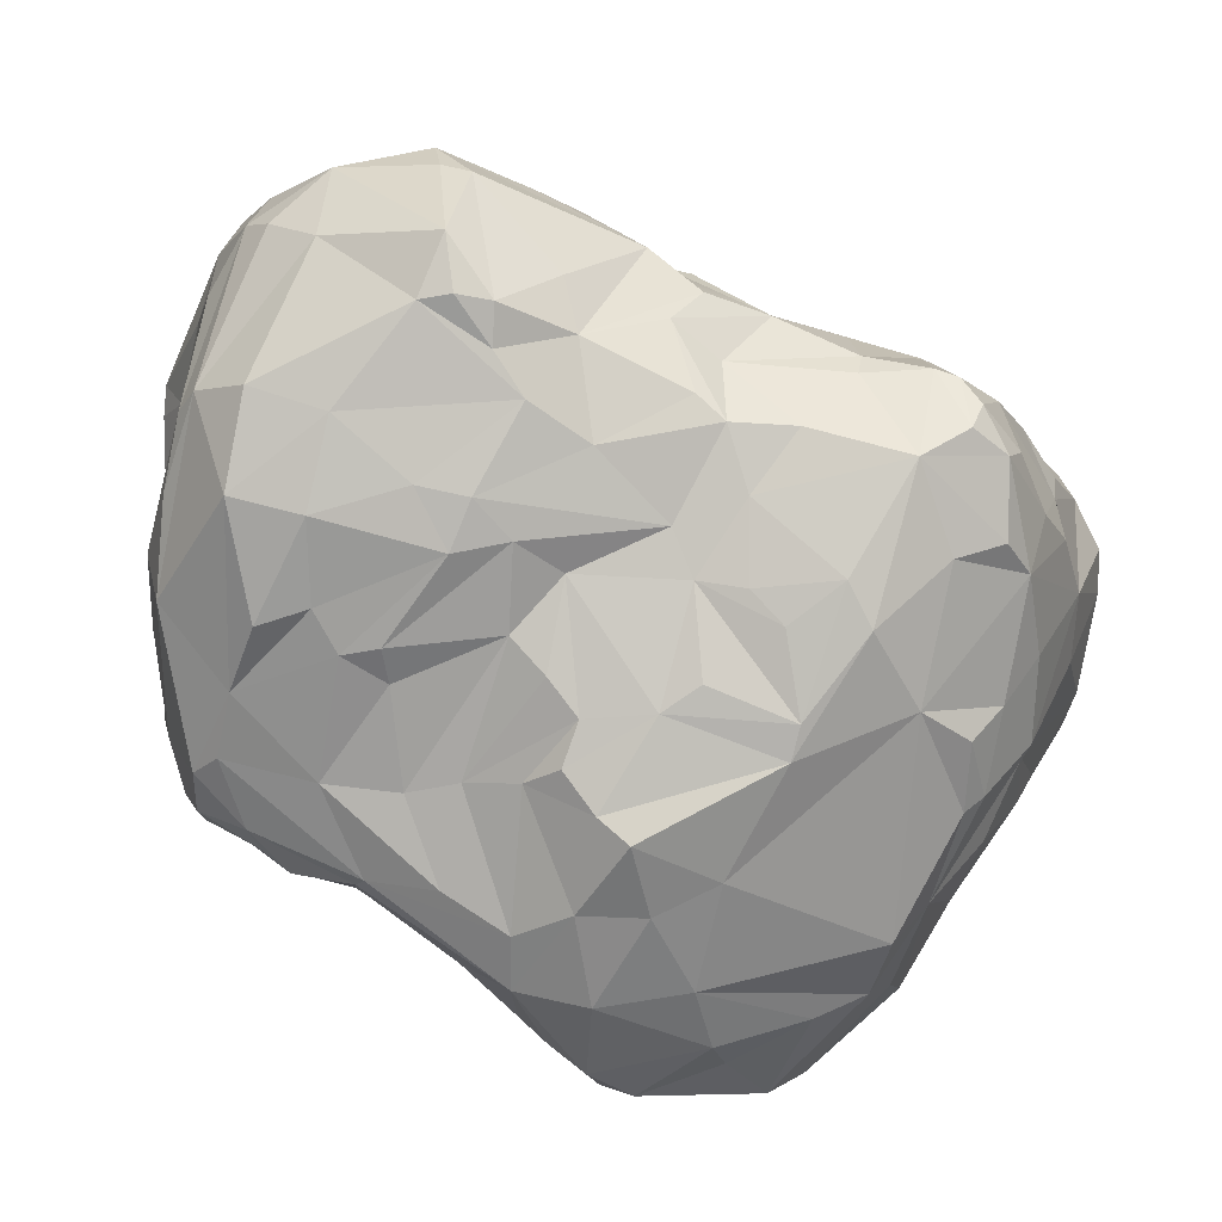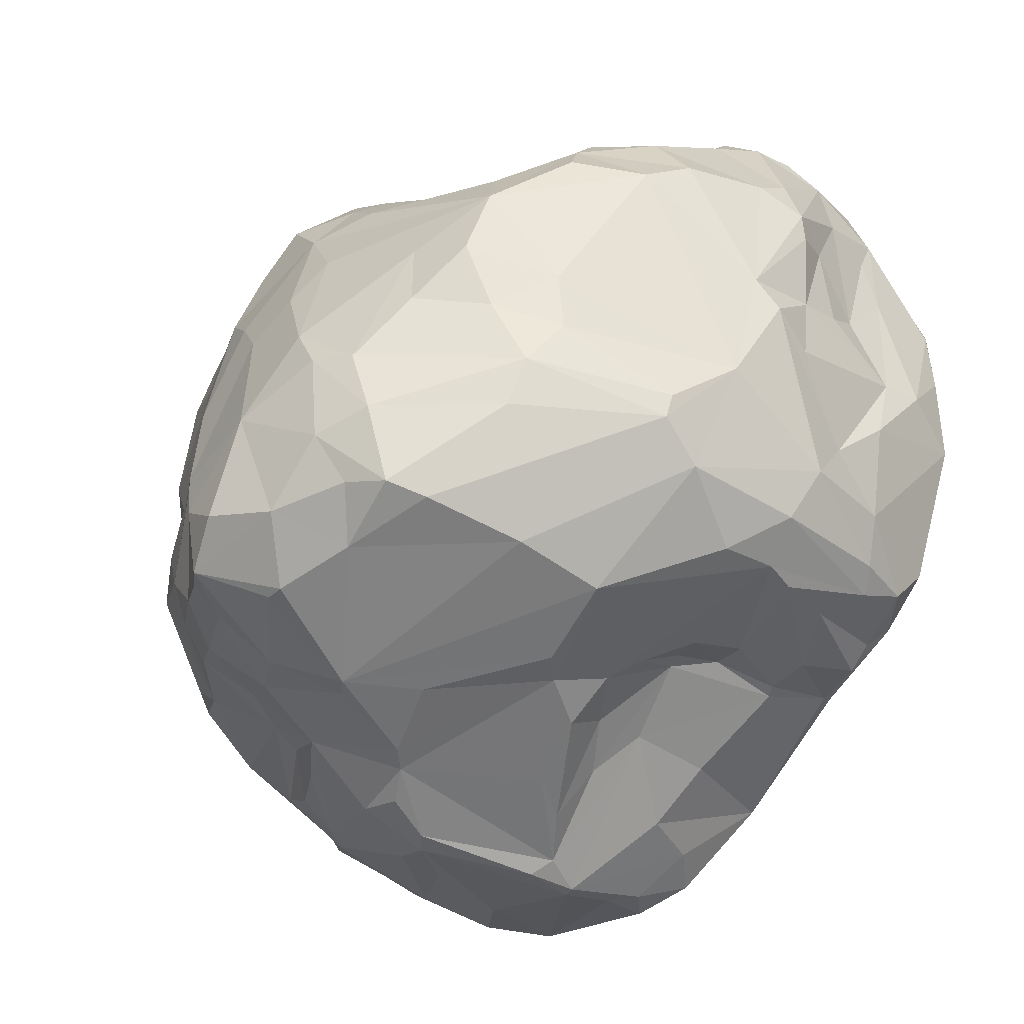
<metadata>
{"format":"obj","ext":"obj","renderer":"f3d","projection":"perspective","resolution":1024,"background":"white","views":[{"elev":-76.8,"azim":167.3,"up":"+Z"},{"elev":-44.2,"azim":48.1,"up":"+Y"}]}
</metadata>
<code>
v 11.76 -7.769 305.3
v 29.05 -126.1 320.6
v 85.71 -64.04 310.2
v -13.54 -198.3 313.2
v -55.52 -124.3 309.1
v -49.69 -166.3 309.7
v 106.2 -109 309.3
v 43.11 -220.6 292.6
v 83.25 50.2 285.6
v -12.72 33.26 299.6
v 97.81 -178.5 295.4
v 55.1 12.96 301.3
v -56.73 -218.1 293.7
v 46.99 116.7 276.6
v 138 -117.7 293.6
v -82.31 -203.4 275.6
v -100.6 -83.04 280.8
v 76.92 -250.3 240.9
v 176.6 -3.419 266.7
v 106.3 -219.8 269.6
v -58.5 -40.03 302
v 139.1 -232.2 254.8
v 13.32 162.3 273.1
v 74.25 152.5 254.7
v -160.8 -130.3 246.7
v -19.77 204.5 250.8
v 143.4 -169.7 279.6
v 42.23 207.1 230.7
v 180.5 -66.67 269.9
v -46.9 74.91 288.2
v 104.8 117.4 260.5
v -109.8 4.927 266.4
v -31.41 135.5 274.2
v -127.7 -175 251.1
v 227.5 -80.61 226.3
v -119.5 53.98 261.7
v 225.7 -27.33 252.3
v 219.4 -172.3 201.7
v -4.303 -256.3 254.4
v -126.1 177.8 236
v 266.2 -51.2 188.6
v 152.8 -240.6 224.9
v 218 92.9 216.5
v -85.56 -218.2 247.1
v 118.2 185 191
v 77.09 189.3 222.7
v 236.8 38.72 237
v 11.48 -258.5 255.3
v -31.07 234.1 201.1
v -195 195.1 210.1
v -164 123.8 232.9
v -137.6 -49.07 258.8
v -200.2 -61.52 229.1
v -150 -191 211.3
v -191.1 -137.1 212.2
v -152.3 194 213
v 20.71 246.3 192
v 282.2 84.23 185.9
v -62.32 -260.2 207.9
v -145.7 198.4 179.1
v -228.3 167.5 204.6
v -231.3 36.08 203.2
v -237.5 66.43 208.2
v 261.5 -99.91 179.6
v 240 -135.8 200.5
v -99.53 -249.7 185.5
v 272.4 120 170.3
v -100.7 212.2 181.8
v 98.32 217.9 162.6
v 166.8 185 148.4
v -16.89 -286.5 167.5
v 145.7 170.5 187.9
v -64.58 220.6 147.9
v -218 -97.02 217.2
v -180.4 198.3 195.7
v 3.991 248.3 157.5
v 324.1 66.46 140.4
v -161.4 -202.1 154.2
v -263 177.3 176.7
v -265.6 33.18 177.5
v -301.3 -27.16 142.2
v -299.7 -93.47 119
v -115.6 -264.4 121.9
v 245.1 174.2 127.9
v -206.2 197.4 148.7
v -276.3 179.5 149.5
v 167.2 196.6 119.5
v 290.5 -169.5 98.17
v -280.1 147.6 161.4
v -35.49 -280 154.1
v 130.3 202.8 136.2
v -195.5 -161.1 186.2
v -293.6 169.3 112.6
v -28.91 240.7 159.7
v 70.07 223.1 142.5
v -178.5 187.8 117.9
v 311.3 141.3 113.5
v -321 -49.03 107.1
v 270.1 145.1 152.5
v 298.2 -151.4 98.03
v 19.37 -287.2 113.4
v -234.4 184.1 113.7
v -328.4 -9.282 88.4
v 91.89 220.7 94.74
v -114.8 201.8 135.9
v 340.4 90.54 104.3
v -263.7 -129.7 126.3
v 174.2 -253.6 147
v 101.9 223.6 68.2
v 182.3 -264.2 74.29
v 5.75 239.5 129.1
v 1.547 215.9 92.38
v -157.3 182.4 83.51
v 52.24 223.6 121.7
v -170 -227.5 97.89
v -299.2 127 129.2
v -41.69 -299.1 88.72
v -248.2 183.4 85.32
v 355.3 111.6 31.75
v -297 -115.2 109.2
v -50.22 215.5 105.9
v -233.5 179.1 51.26
v -110.9 193.6 77.01
v 133.7 230.7 32.2
v -56.37 -302.2 72.69
v 322.6 -103.1 46.99
v -167.8 -252.7 82.34
v -59.95 200 70.25
v -303.5 169.7 82.49
v -298.6 -149.5 56.94
v -178.9 -208.1 115.5
v -7.51 205.4 68.14
v 347.1 -10.05 40.61
v -173.5 182.8 56.67
v -351.6 120.8 20.19
v 229.1 192 104.5
v -55.56 191.2 38.08
v -83.42 -311.2 55.93
v 279 228.6 31.46
v 316.1 198.8 37.7
v -213.5 -235.4 53.71
v 360.3 75.79 -15.18
v 110.3 -278.7 56.4
v 158.3 235.3 20.6
v 40.58 212.3 51.16
v 303.9 237 12.68
v -85.23 190.9 45.47
v 363.8 98.22 -9.415
v 217 211.3 69.42
v -297.4 180.5 42.63
v -360.1 45.11 39.61
v -333 -54.71 71.23
v 282 -192.8 59.49
v -209.8 -256.6 25.03
v -23.31 192.8 36.99
v -320.4 -92.47 76.49
v 323.5 229 -10.03
v -37.63 189.6 13.71
v 351.7 -33.75 19.51
v -58.1 189.4 19.16
v 344.9 10.58 -24.75
v -120.6 -299.1 57.76
v 312 -141.6 -58.34
v -95.57 -320.4 16.42
v 83.13 224.6 17.44
v -85.48 214.5 -10.36
v -310.3 175.5 13.3
v -250.2 -207.7 42.88
v 183.3 248.7 11.21
v 294 261.6 -19.84
v -123.4 204.7 11.12
v 89.6 -277.2 34.8
v -338 -81.11 23.04
v 209.2 264.3 -9.406
v 355.6 137.9 -1.195
v 104.5 -258.7 -10.51
v -205.2 176.1 30.3
v -25.5 194.5 -1.094
v 10.77 209.6 7.526
v -151.2 191.7 9.62
v -363.8 14.91 10.94
v -265.7 205 -71.41
v -362.8 17.94 -7.177
v 340.4 -47.26 -21.47
v 42.78 237.6 -47.45
v 64.75 -283.9 -7.474
v 34.71 218.9 2.666
v -171.6 210.8 -40.07
v -137.4 205.6 -6.285
v -29.82 213.6 -23.71
v 314.6 -103.8 -81.94
v 252 -220.6 -3.654
v -12.67 -306.8 -61.81
v 327.3 235 -46.36
v -359.3 96.14 -4.416
v -225.2 -253.8 3.344
v -76.32 218.9 -26.15
v -349.8 131.3 -12.58
v -254.2 -222.7 -9.414
v 8.233 -300 -25.8
v 252.3 -207.9 -56.12
v -254.5 -231.3 -17.72
v -4.903 226.9 -37.51
v 288.4 -186.7 -43.36
v 165.9 282.6 -48.5
v 59.09 -256.2 -45.48
v 153.7 249.3 -14.13
v 337.3 211.9 -72.88
v 345.4 94.92 -50.66
v -359.8 -11.69 -0.7257
v 115.3 -215.1 -76.32
v -112.6 -318.8 1.885
v -68.09 -326.9 -82.78
v -158.2 220.9 -44.66
v 128.5 -244.2 -29.34
v 92.76 260 -68.31
v 339.4 29.29 -67.17
v 251.9 286.9 -60.36
v -164.3 241.2 -58.17
v -322.2 -98.75 -30.87
v 155.8 -222.1 -63.81
v 331.8 0.7316 -138.3
v 129.2 -215.2 -70.24
v 19.66 -271.5 -74.46
v -88.37 242.9 -67.83
v -320.8 165 -16.88
v -287.9 -166.9 -37.31
v 298.9 -130.4 -140.2
v -238 227.1 -87.57
v 330.1 56.43 -101.3
v -148.4 -300.5 -47.58
v 331.6 192 -144.3
v 56.06 -245.3 -94.59
v -179.7 243 -76.95
v -4.622 242.3 -77.19
v -336.9 -42.96 -50.54
v -149.8 -300.1 -7.066
v 234.3 308.9 -116
v 306.2 262.7 -98.93
v -290.7 186.6 -79.1
v -13.89 262 -98.12
v 341.5 161.4 -81.15
v 103.9 268.1 -85.88
v -256.5 218.8 -94.83
v 326.5 -56.61 -127.1
v 167.8 305.2 -92.41
v 134.2 296.9 -88.97
v -49.85 -318 -91.6
v -223.4 242.5 -159
v 243.9 -206.9 -85.26
v 135.6 -202.5 -112.2
v -62.48 -325.2 -125
v -333.5 58.08 -95.29
v -290 -135.1 -108.4
v 89.32 302.9 -112.8
v -114.3 257.5 -109.5
v 332 110.6 -144.5
v -270.1 -214.6 -35.25
v 197.9 326.9 -144
v 331.8 157.1 -129.4
v -309.9 -12.58 -127.9
v 229.6 -194.4 -139.6
v -249.4 -241.5 -106.6
v 123.6 312 -127.7
v -324.6 111.7 -104.7
v -221.4 -265.6 -94.02
v 3.697 277.5 -113.1
v 258.6 -177.3 -165.5
v 164.4 -207.6 -110.3
v -288.4 176.5 -111.4
v 315.5 245.1 -141.1
v 264.5 298.1 -146.6
v 278 -166 -151.7
v 58.37 -243.3 -166.6
v -161.6 -296.3 -122.8
v 7.556 -276.1 -161.4
v 45.17 289.5 -131.8
v -55.4 265 -148.7
v -73.49 -323.5 -128.4
v 26.85 279.7 -131
v -208.1 -274.1 -157.6
v 144.8 315.9 -152.2
v -323.9 -56.72 -86.32
v 40.17 293 -154.4
v -297.7 154.3 -140.2
v 335.4 8.192 -175.2
v -4.167 272.9 -166.9
v -264.8 -202.7 -133.5
v 143.7 -202 -170.5
v -119.5 255.3 -180.1
v -168 260 -198.1
v -294.2 -73.74 -151.1
v -58.27 -298.7 -201.7
v 189.6 -183.2 -223.5
v 134.3 -203.7 -176.4
v 179.8 -200.8 -170.4
v -73.67 -305.6 -179.1
v -167 257 -133.8
v 213.4 -172.1 -218.4
v 191 319.5 -179.7
v 93.35 269 -215.4
v 15.79 254.2 -198.2
v -186.2 258.6 -202.1
v 298.4 253 -167.1
v 328 62.91 -218
v 261.9 256.9 -204.6
v -240 217.4 -203.1
v -25.38 232.9 -197.3
v 320.2 138.9 -227
v 329 120 -213.7
v -14.23 -270.9 -215.5
v 317.3 -8.936 -230.3
v -254.9 -109.2 -215
v -246.7 -181.2 -194.7
v -118 246 -199.9
v -271.8 175.2 -179.5
v -304 11.75 -178.5
v 263.9 -159.3 -203.3
v -178.3 -277.1 -205.7
v 75.01 234.6 -235.9
v -290.5 78.48 -191.6
v -264.8 138.5 -218.4
v -269.5 44.78 -222.3
v 168.1 321 -193.9
v -10.12 213.8 -239.7
v -272.3 -21.53 -223.6
v 185 237.2 -261.8
v -203.2 246.5 -220.8
v 143.2 -175.7 -239.6
v -197.5 231.8 -236.9
v -228.6 216.7 -227.3
v 225.4 -155 -234.5
v -84.3 208.1 -241.9
v -240.3 159.9 -239.4
v 269.9 -123.9 -230.2
v 254.4 -105.5 -244.2
v -139.8 -250.3 -234.4
v -82.85 -291.7 -227.3
v 134.4 247.9 -262.5
v 176.4 284.8 -246
v -164.5 207.9 -257.6
v -204 144.9 -258.7
v -249.3 21.24 -248.8
v -227.5 -178.6 -230.2
v -34.45 200.5 -245.6
v -258.9 -32.93 -235.8
v -44.07 -275 -247.5
v -59.72 156.8 -257.8
v -191.8 -202.6 -238.7
v -125.4 -232.5 -256.9
v 161.8 247 -265.3
v 284.9 156.7 -261.1
v -206.3 39.26 -269.9
v 254.3 -53.82 -257.7
v 182.1 -103.1 -259.5
v 137.8 -166.8 -253.4
v 129 216.6 -264.2
v -231.4 -132.9 -248.9
v -35.66 94.64 -270.2
v 225.3 153.9 -275
v 185.9 -6.576 -278.4
v 85.22 -156.5 -271.5
v 100.6 189.4 -269.5
v 49.79 168.3 -263.2
v -13.47 125.7 -261
v -72.56 98.83 -277.7
v 148.7 -20.77 -270.9
v 87.01 -77.95 -270.2
v 22.27 -217.4 -269.7
v -134.4 120.5 -284.5
v 225.9 84.73 -288.4
v 282 84.03 -278.4
v 246 0.3661 -279.5
v 123.8 -95.71 -264.1
v 121.4 120.5 -286.5
v 159.2 5.222 -281.7
v 31.18 -174.8 -280.9
v -34.61 -213.7 -281.2
v 161 119.9 -285
v 128.2 80.56 -290.2
v -101.2 80.6 -287.1
v 210.2 21.57 -279.9
v -158.7 91.03 -288.8
v 49.35 79.76 -268.3
v -101.7 -187.3 -278.7
v -55.65 31.83 -294.7
v 88.41 96.55 -282.8
v 77.32 31.46 -275.4
v 46.93 11.76 -285.8
v -31.66 5.997 -296.8
v 19.44 -10.41 -292.8
v -124.8 -6.623 -301.5
v -125.3 20.59 -300.2
v -57.94 -134.2 -301.1
v -7.061 -145 -296.9
v 23.93 -45.5 -299.2
v 46.87 -65.4 -283.4
v -5.641 -69.77 -309.1
v -100.6 -100.4 -296.5
v -31.89 -81.39 -320.6
f 2 1 5
f 1 2 3
f 3 2 7
f 4 8 2
f 1 12 10
f 1 10 21
f 3 12 1
f 1 21 5
f 4 2 6
f 6 2 5
f 4 13 8
f 30 10 14
f 8 13 48
f 4 6 13
f 14 10 12
f 15 3 7
f 2 11 7
f 8 11 2
f 21 17 5
f 9 12 3
f 7 11 27
f 6 5 16
f 6 16 13
f 21 10 30
f 11 8 20
f 7 27 15
f 9 14 12
f 17 21 32
f 5 17 16
f 13 16 44
f 20 8 18
f 8 48 18
f 48 13 39
f 14 33 30
f 9 3 19
f 16 34 44
f 14 23 33
f 3 15 19
f 16 17 34
f 22 27 11
f 19 15 29
f 34 54 44
f 14 9 47
f 21 30 36
f 32 52 17
f 11 20 22
f 23 40 33
f 24 23 14
f 36 32 21
f 17 52 25
f 17 25 34
f 31 24 14
f 19 47 9
f 31 14 47
f 27 65 15
f 23 28 26
f 23 24 28
f 47 19 37
f 37 19 29
f 40 23 26
f 33 40 30
f 52 53 25
f 15 35 29
f 15 65 35
f 44 59 13
f 37 29 35
f 25 55 34
f 39 13 59
f 36 30 63
f 34 55 54
f 18 22 20
f 31 46 24
f 32 36 62
f 24 46 28
f 40 51 30
f 31 43 72
f 62 52 32
f 27 22 38
f 44 54 66
f 47 43 31
f 36 63 62
f 25 53 74
f 25 74 55
f 38 22 42
f 72 45 31
f 30 51 63
f 37 35 41
f 42 22 18
f 40 61 51
f 40 26 56
f 37 41 47
f 27 38 65
f 54 55 92
f 44 66 59
f 43 70 72
f 56 26 49
f 53 52 62
f 40 56 50
f 45 46 31
f 41 35 64
f 57 26 28
f 50 61 40
f 78 54 92
f 57 49 26
f 51 61 63
f 53 62 74
f 75 50 56
f 47 67 43
f 62 80 74
f 18 108 42
f 71 39 59
f 28 46 57
f 60 56 68
f 68 56 49
f 75 56 60
f 46 45 57
f 78 66 54
f 35 65 64
f 79 61 50
f 62 63 80
f 63 89 80
f 48 71 18
f 63 61 89
f 58 67 47
f 71 48 39
f 78 83 66
f 58 47 77
f 74 81 82
f 55 107 92
f 94 49 57
f 86 79 50
f 73 68 49
f 45 91 69
f 45 72 91
f 61 79 89
f 55 74 107
f 66 90 59
f 71 59 90
f 57 45 69
f 74 80 81
f 67 58 77
f 47 41 77
f 64 65 100
f 78 92 131
f 73 49 94
f 57 95 76
f 69 95 57
f 68 105 60
f 75 86 50
f 82 81 98
f 74 82 107
f 73 105 68
f 43 84 70
f 89 79 86
f 43 67 84
f 83 78 131
f 76 94 57
f 85 86 75
f 91 72 70
f 81 80 103
f 80 89 116
f 67 99 84
f 107 82 120
f 88 65 38
f 42 88 38
f 42 108 88
f 96 75 60
f 87 70 84
f 103 80 116
f 65 88 100
f 71 90 117
f 85 75 96
f 70 87 91
f 89 86 93
f 116 89 93
f 131 92 107
f 85 93 86
f 95 114 76
f 104 95 69
f 117 101 71
f 87 84 136
f 96 102 85
f 83 131 115
f 111 94 76
f 114 111 76
f 91 104 69
f 84 99 139
f 99 140 139
f 97 67 106
f 67 77 106
f 41 64 126
f 71 108 18
f 87 109 91
f 84 139 136
f 99 67 97
f 66 83 117
f 90 66 117
f 95 104 114
f 113 96 60
f 111 73 94
f 93 85 102
f 99 97 140
f 105 73 121
f 130 107 120
f 110 108 71
f 109 104 91
f 118 93 102
f 83 115 127
f 73 111 112
f 121 73 112
f 82 156 120
f 88 108 153
f 111 114 112
f 123 113 60
f 123 60 105
f 64 100 126
f 143 71 101
f 104 112 114
f 119 97 106
f 98 81 103
f 77 41 126
f 131 107 130
f 125 117 83
f 113 122 96
f 122 118 102
f 96 122 102
f 135 116 93
f 82 98 156
f 77 133 106
f 136 139 149
f 120 156 130
f 168 115 131
f 132 121 112
f 105 121 128
f 154 83 127
f 128 121 132
f 98 103 152
f 110 153 108
f 168 141 115
f 115 141 127
f 172 101 117
f 136 124 87
f 135 93 129
f 103 116 151
f 98 152 156
f 162 125 83
f 109 112 104
f 113 134 122
f 129 93 118
f 100 88 126
f 145 112 109
f 83 154 162
f 125 162 138
f 119 106 133
f 117 125 172
f 145 132 112
f 147 123 105
f 147 105 128
f 130 168 131
f 143 110 71
f 151 116 135
f 88 153 126
f 141 154 127
f 124 109 87
f 137 147 128
f 135 129 198
f 119 133 148
f 172 143 101
f 123 134 113
f 128 132 155
f 155 137 128
f 103 181 152
f 200 172 125
f 156 152 181
f 172 110 143
f 140 97 119
f 142 148 133
f 141 168 154
f 136 149 144
f 165 145 109
f 139 140 146
f 123 180 134
f 150 129 118
f 167 129 150
f 151 181 103
f 158 137 155
f 133 77 126
f 144 124 136
f 124 165 109
f 177 122 134
f 122 150 118
f 137 160 147
f 158 160 137
f 156 173 130
f 147 180 123
f 212 138 162
f 144 149 169
f 198 129 167
f 156 181 173
f 132 145 179
f 179 145 165
f 180 177 134
f 155 132 179
f 177 150 122
f 139 169 149
f 133 126 159
f 226 198 167
f 140 119 175
f 227 199 130
f 172 201 110
f 168 196 154
f 154 196 162
f 212 164 138
f 177 167 150
f 164 125 138
f 147 171 180
f 157 140 175
f 161 133 159
f 147 160 166
f 178 158 155
f 142 133 161
f 196 237 162
f 178 155 179
f 198 195 135
f 159 126 163
f 110 192 153
f 130 199 168
f 168 199 196
f 165 124 185
f 187 179 165
f 135 181 151
f 139 146 169
f 166 171 147
f 158 178 160
f 169 146 174
f 144 169 207
f 182 167 177
f 210 173 181
f 173 227 130
f 153 163 126
f 146 157 170
f 171 189 180
f 183 210 181
f 124 144 207
f 146 140 157
f 210 220 173
f 199 202 196
f 186 176 172
f 237 212 162
f 164 248 125
f 169 174 205
f 169 205 207
f 146 170 174
f 185 124 207
f 166 160 197
f 135 195 181
f 185 187 165
f 203 179 187
f 188 177 180
f 189 171 166
f 178 179 190
f 175 119 148
f 181 195 183
f 161 159 184
f 220 227 173
f 201 172 176
f 160 178 190
f 192 204 153
f 110 201 192
f 203 190 179
f 197 160 190
f 195 253 183
f 163 191 159
f 172 193 186
f 248 200 125
f 197 189 166
f 204 163 153
f 202 266 196
f 193 172 200
f 189 188 180
f 195 198 265
f 202 199 258
f 157 175 208
f 182 177 188
f 265 198 226
f 236 220 210
f 184 159 191
f 227 258 199
f 215 201 176
f 157 194 170
f 203 187 185
f 214 188 189
f 192 201 204
f 195 265 253
f 206 176 186
f 190 203 197
f 148 208 175
f 206 186 193
f 237 231 212
f 216 185 207
f 194 157 208
f 182 226 167
f 209 142 161
f 222 161 184
f 211 215 176
f 206 211 176
f 213 248 164
f 189 197 214
f 270 265 226
f 217 161 222
f 205 174 246
f 246 174 170
f 209 148 142
f 183 236 210
f 236 283 220
f 224 206 193
f 213 164 212
f 188 214 219
f 214 197 225
f 209 161 217
f 223 215 211
f 207 205 247
f 194 239 170
f 225 197 235
f 226 240 270
f 253 261 183
f 229 188 219
f 225 219 214
f 208 148 242
f 222 184 191
f 223 221 215
f 215 221 201
f 275 212 231
f 242 148 209
f 193 200 248
f 218 170 239
f 235 203 185
f 197 203 235
f 283 254 220
f 221 269 201
f 218 246 170
f 243 207 247
f 229 182 188
f 254 227 220
f 196 266 237
f 243 216 207
f 185 216 241
f 239 194 208
f 235 185 241
f 234 229 219
f 261 236 183
f 224 211 206
f 225 235 241
f 240 226 182
f 223 251 221
f 258 266 202
f 266 231 237
f 241 256 225
f 217 230 209
f 201 250 268
f 211 224 233
f 247 205 246
f 230 242 209
f 288 258 227
f 211 251 223
f 224 193 248
f 279 212 275
f 225 234 219
f 254 288 227
f 201 268 204
f 238 246 218
f 182 229 244
f 232 208 242
f 191 163 228
f 251 269 221
f 250 201 269
f 191 245 222
f 182 244 240
f 204 273 163
f 263 266 258
f 246 238 259
f 238 218 272
f 225 256 234
f 228 163 273
f 279 213 212
f 243 247 255
f 216 267 241
f 229 234 249
f 208 271 239
f 230 217 222
f 252 248 213
f 239 272 218
f 248 233 224
f 298 234 256
f 264 247 246
f 280 267 216 243
f 298 249 234
f 249 244 229
f 270 240 244
f 232 242 260
f 255 247 264
f 280 243 255
f 271 208 232
f 265 317 253
f 262 268 250
f 279 252 213
f 270 244 249
f 230 260 242
f 191 228 245
f 289 296 250 269
f 280 255 277
f 278 241 267
f 288 263 258
f 233 295 211
f 275 231 266
f 253 317 261
f 290 298 256
f 270 285 265
f 236 261 283
f 251 289 269
f 296 262 250
f 278 256 241
f 260 230 257
f 268 273 204
f 295 289 251
f 211 295 251
f 252 233 248
f 254 283 292
f 263 281 266
f 266 281 275
f 319 279 275
f 284 255 264
f 271 272 239
f 265 285 322
f 264 246 259
f 277 255 284
f 280 278 267
f 265 321 317
f 222 257 230
f 279 297 252
f 282 284 264
f 272 259 238
f 271 304 272
f 281 263 288
f 233 252 276
f 284 280 277
f 284 287 280
f 280 287 278
f 270 316 285
f 232 260 257
f 265 322 321
f 270 249 316
f 283 261 292
f 233 274 295
f 272 300 259
f 278 290 256
f 299 268 262
f 276 274 233
f 286 257 222
f 313 288 254
f 286 222 245
f 292 313 254
f 318 228 273
f 275 281 319
f 319 297 279
f 324 284 282
f 296 294 262
f 293 252 297
f 316 249 307
f 310 271 232
f 259 282 264
f 308 290 278
f 318 273 268
f 314 281 288
f 303 249 298
f 306 272 304
f 314 288 313
f 294 299 262
f 259 324 282
f 302 278 287
f 290 291 298
f 310 232 257
f 297 338 293
f 309 304 271
f 300 324 259
f 320 284 301
f 320 302 287
f 320 287 284
f 308 278 302
f 316 322 285
f 324 301 284
f 307 249 328
f 286 310 257
f 313 261 317
f 369 274 276
f 293 311 252
f 272 340 300
f 291 303 298
f 309 271 310
f 311 276 252
f 306 304 309
f 292 261 313
f 286 245 312
f 315 291 290
f 328 249 303
f 245 228 312
f 344 281 314
f 329 296 289
f 286 305 310
f 340 324 300
f 321 323 317
f 313 317 326
f 299 318 268
f 328 331 307
f 307 331 316
f 329 289 295
f 323 326 317
f 318 335 228
f 313 344 314
f 369 295 274
f 311 369 276
f 319 338 297
f 308 315 290
f 316 331 322
f 321 322 323
f 318 299 332
f 329 294 296
f 306 340 272
f 291 330 303
f 330 328 303
f 352 306 309
f 331 334 322
f 332 335 318
f 369 329 295
f 310 305 309
f 323 343 326
f 228 335 312
f 358 344 313
f 305 286 312
f 326 346 313
f 319 349 337
f 337 338 319
f 315 341 291
f 344 319 281
f 338 347 293
f 339 301 324
f 315 308 333
f 308 302 345
f 325 345 302
f 325 302 320
f 328 330 331
f 332 299 294
f 349 319 344
f 306 327 340
f 341 330 291
f 358 313 346
f 293 347 311
f 320 301 339
f 341 331 330
f 331 341 334
f 323 322 353
f 346 326 343
f 332 336 335
f 337 350 338
f 338 350 347
f 345 333 308
f 312 309 305
f 336 354 335
f 332 294 329
f 354 312 335
f 332 329 356
f 337 349 350
f 306 352 327
f 364 325 320
f 364 345 325
f 322 334 342
f 312 372 309
f 320 339 357
f 312 354 372
f 340 339 324
f 333 341 315
f 363 364 320
f 342 334 341
f 356 329 369
f 348 333 345
f 323 353 343
f 346 343 353
f 336 355 354
f 336 356 355
f 356 336 332
f 340 351 339
f 320 357 363
f 353 322 342
f 358 385 344
f 350 349 385
f 350 378 347
f 327 351 340
f 345 365 348
f 372 352 309
f 344 385 349
f 345 364 365
f 361 354 355
f 362 355 356
f 357 339 351
f 327 357 351
f 341 333 348
f 360 352 372
f 374 367 355
f 347 369 311
f 350 385 378
f 327 352 360
f 359 348 365
f 373 372 354
f 358 346 353
f 362 374 355
f 356 377 362
f 363 357 327
f 348 370 341
f 365 364 375
f 382 354 361
f 367 361 355
f 369 377 356
f 378 369 347
f 360 363 327
f 364 363 375
f 366 348 359
f 382 373 354
f 374 362 368
f 363 379 375
f 370 348 366
f 365 375 387
f 353 342 383
f 360 372 371
f 377 368 362
f 363 360 379
f 387 384 365
f 380 371 382
f 371 372 373
f 361 380 382
f 382 371 373
f 380 361 376
f 376 361 367
f 367 374 388
f 369 395 377
f 360 371 379
f 370 366 381
f 375 379 380
f 379 371 380
f 341 383 342
f 383 341 370
f 366 359 381
f 368 388 374
f 358 353 399
f 358 399 385
f 397 368 377
f 378 395 369
f 381 359 393
f 393 359 386
f 388 376 367
f 389 388 368
f 385 399 394
f 385 394 378
f 387 375 380
f 370 381 393
f 365 384 359
f 384 388 389
f 380 376 387
f 387 376 388
f 353 383 392
f 353 392 399
f 394 395 378
f 384 387 388
f 370 393 383
f 386 359 390
f 359 384 390
f 384 389 391
f 391 390 384
f 395 397 377
f 383 393 392
f 386 390 393
f 391 396 390
f 390 396 398
f 391 389 368
f 397 391 368
f 393 390 392
f 390 398 392
f 391 397 396
f 398 396 397
f 398 397 395
f 400 392 398
f 399 392 400
f 399 400 394
f 400 395 394
f 395 400 398

</code>
